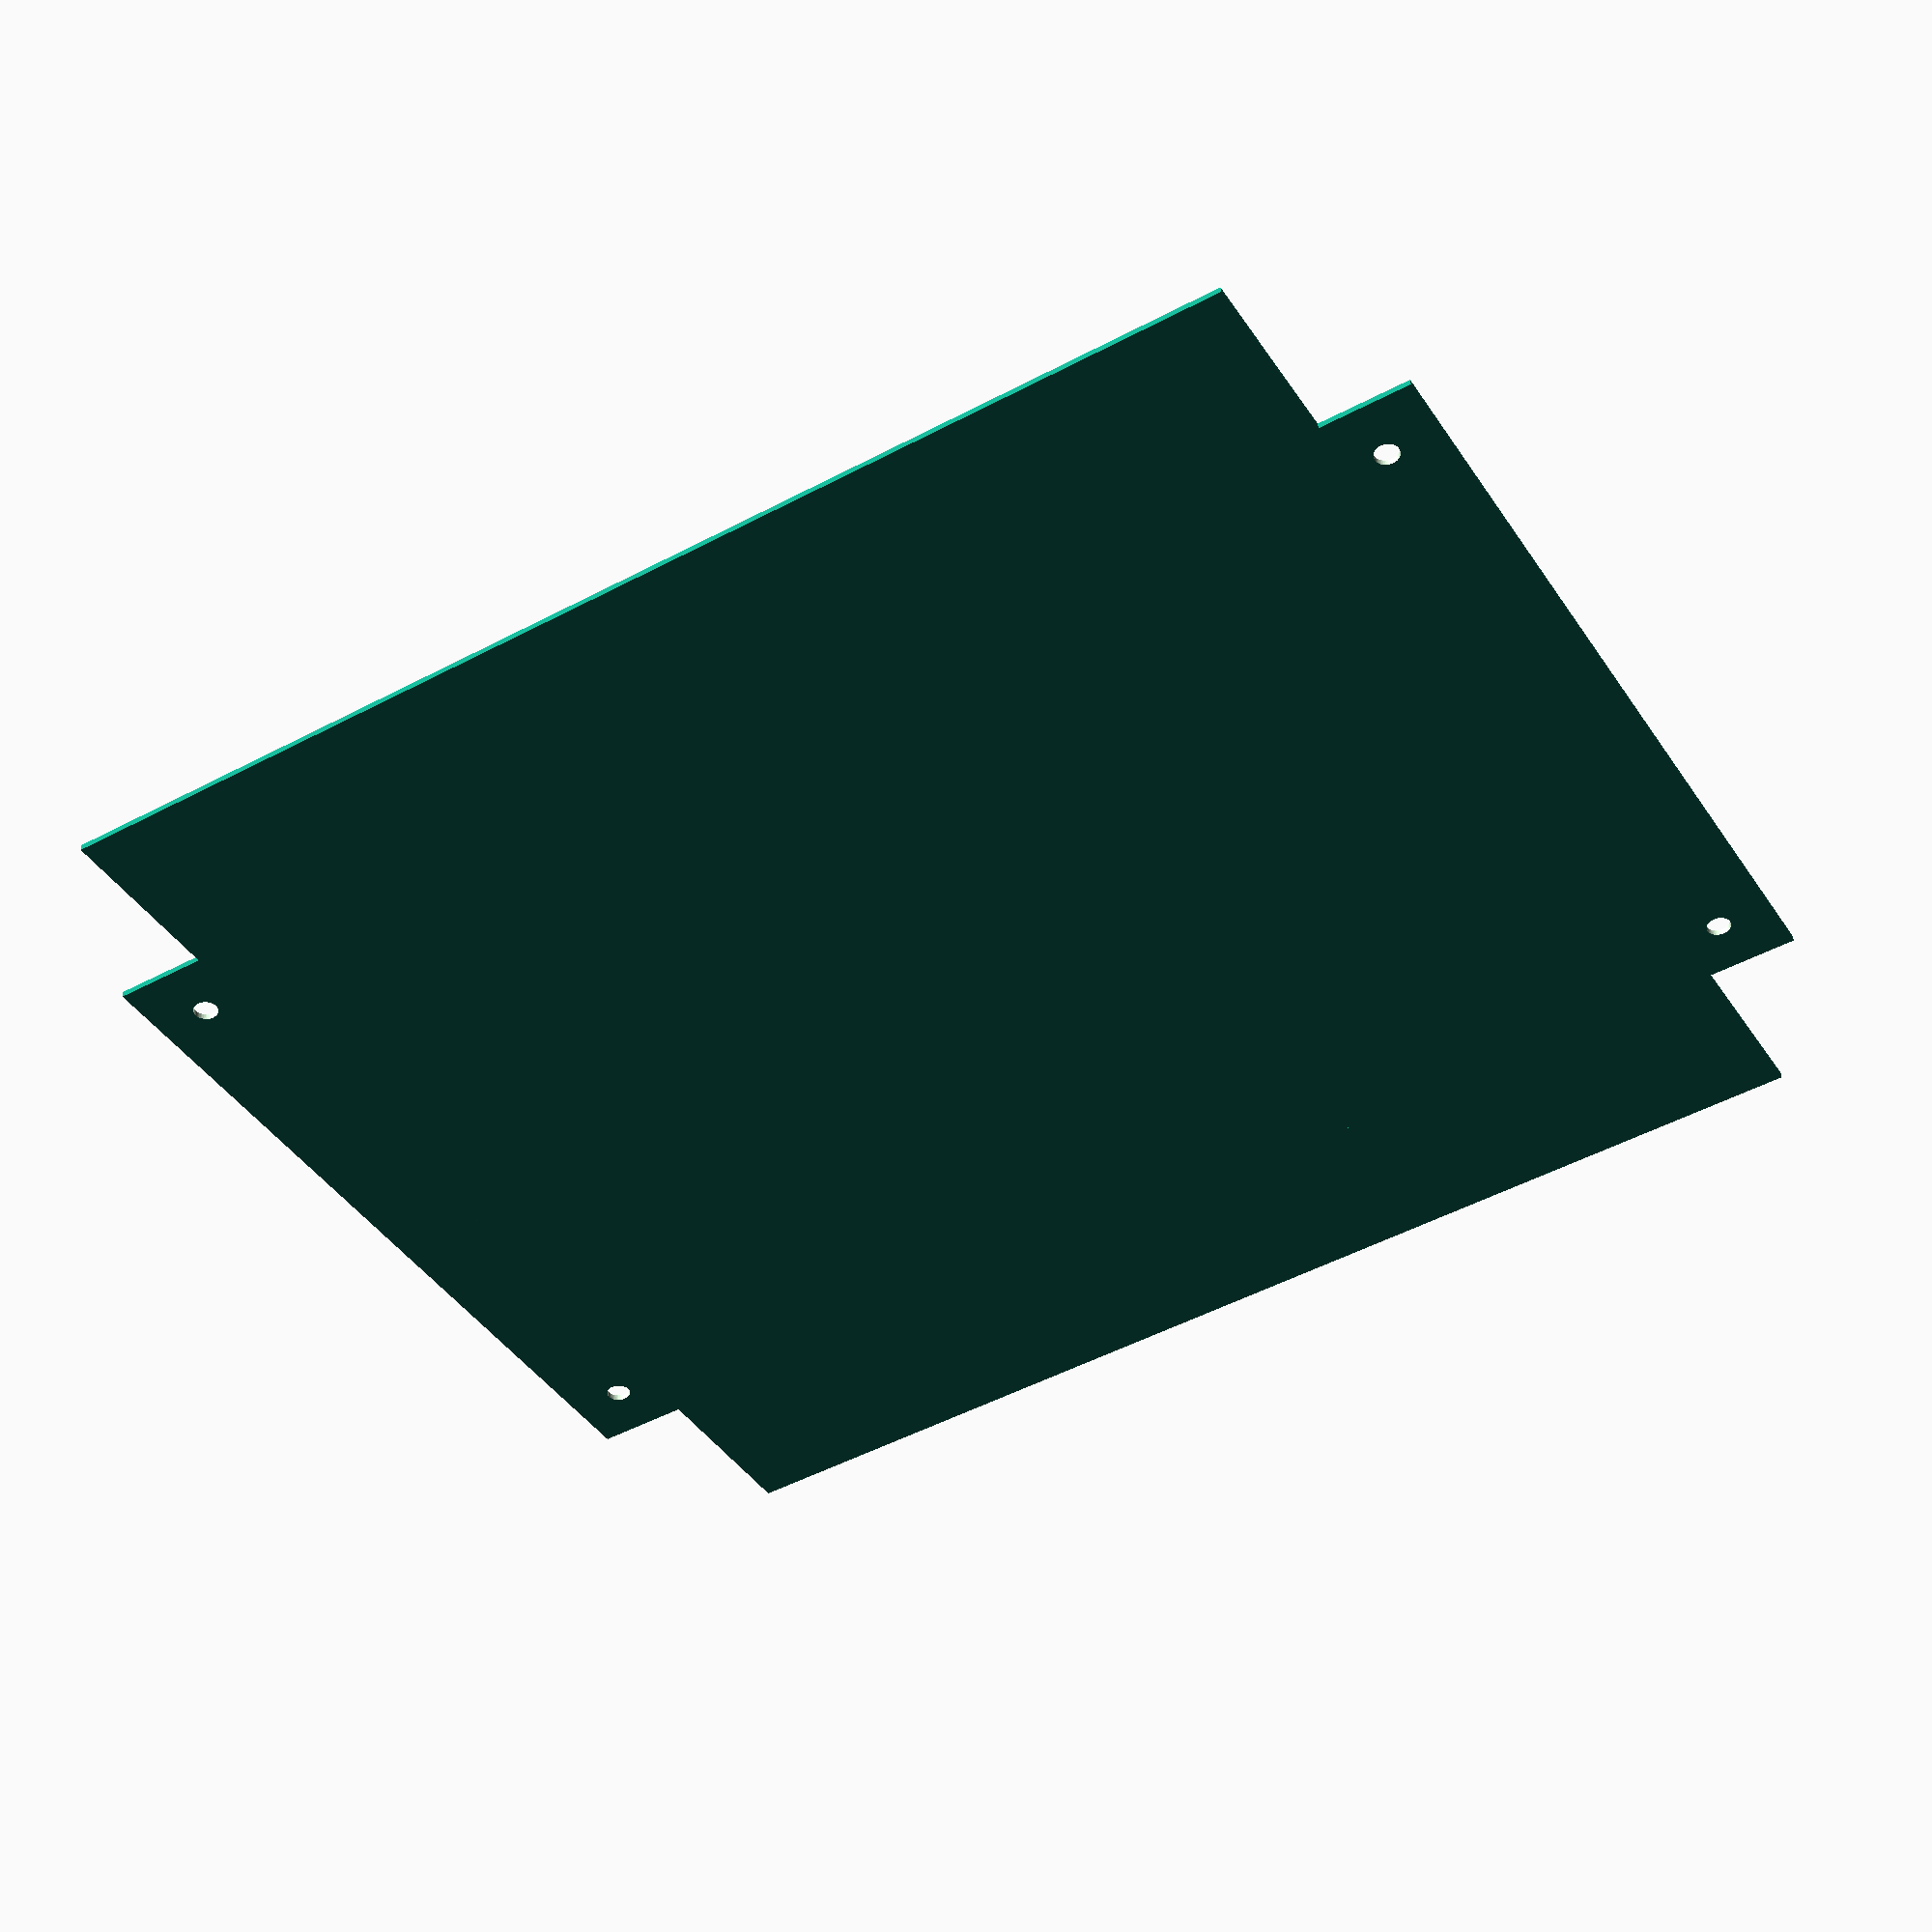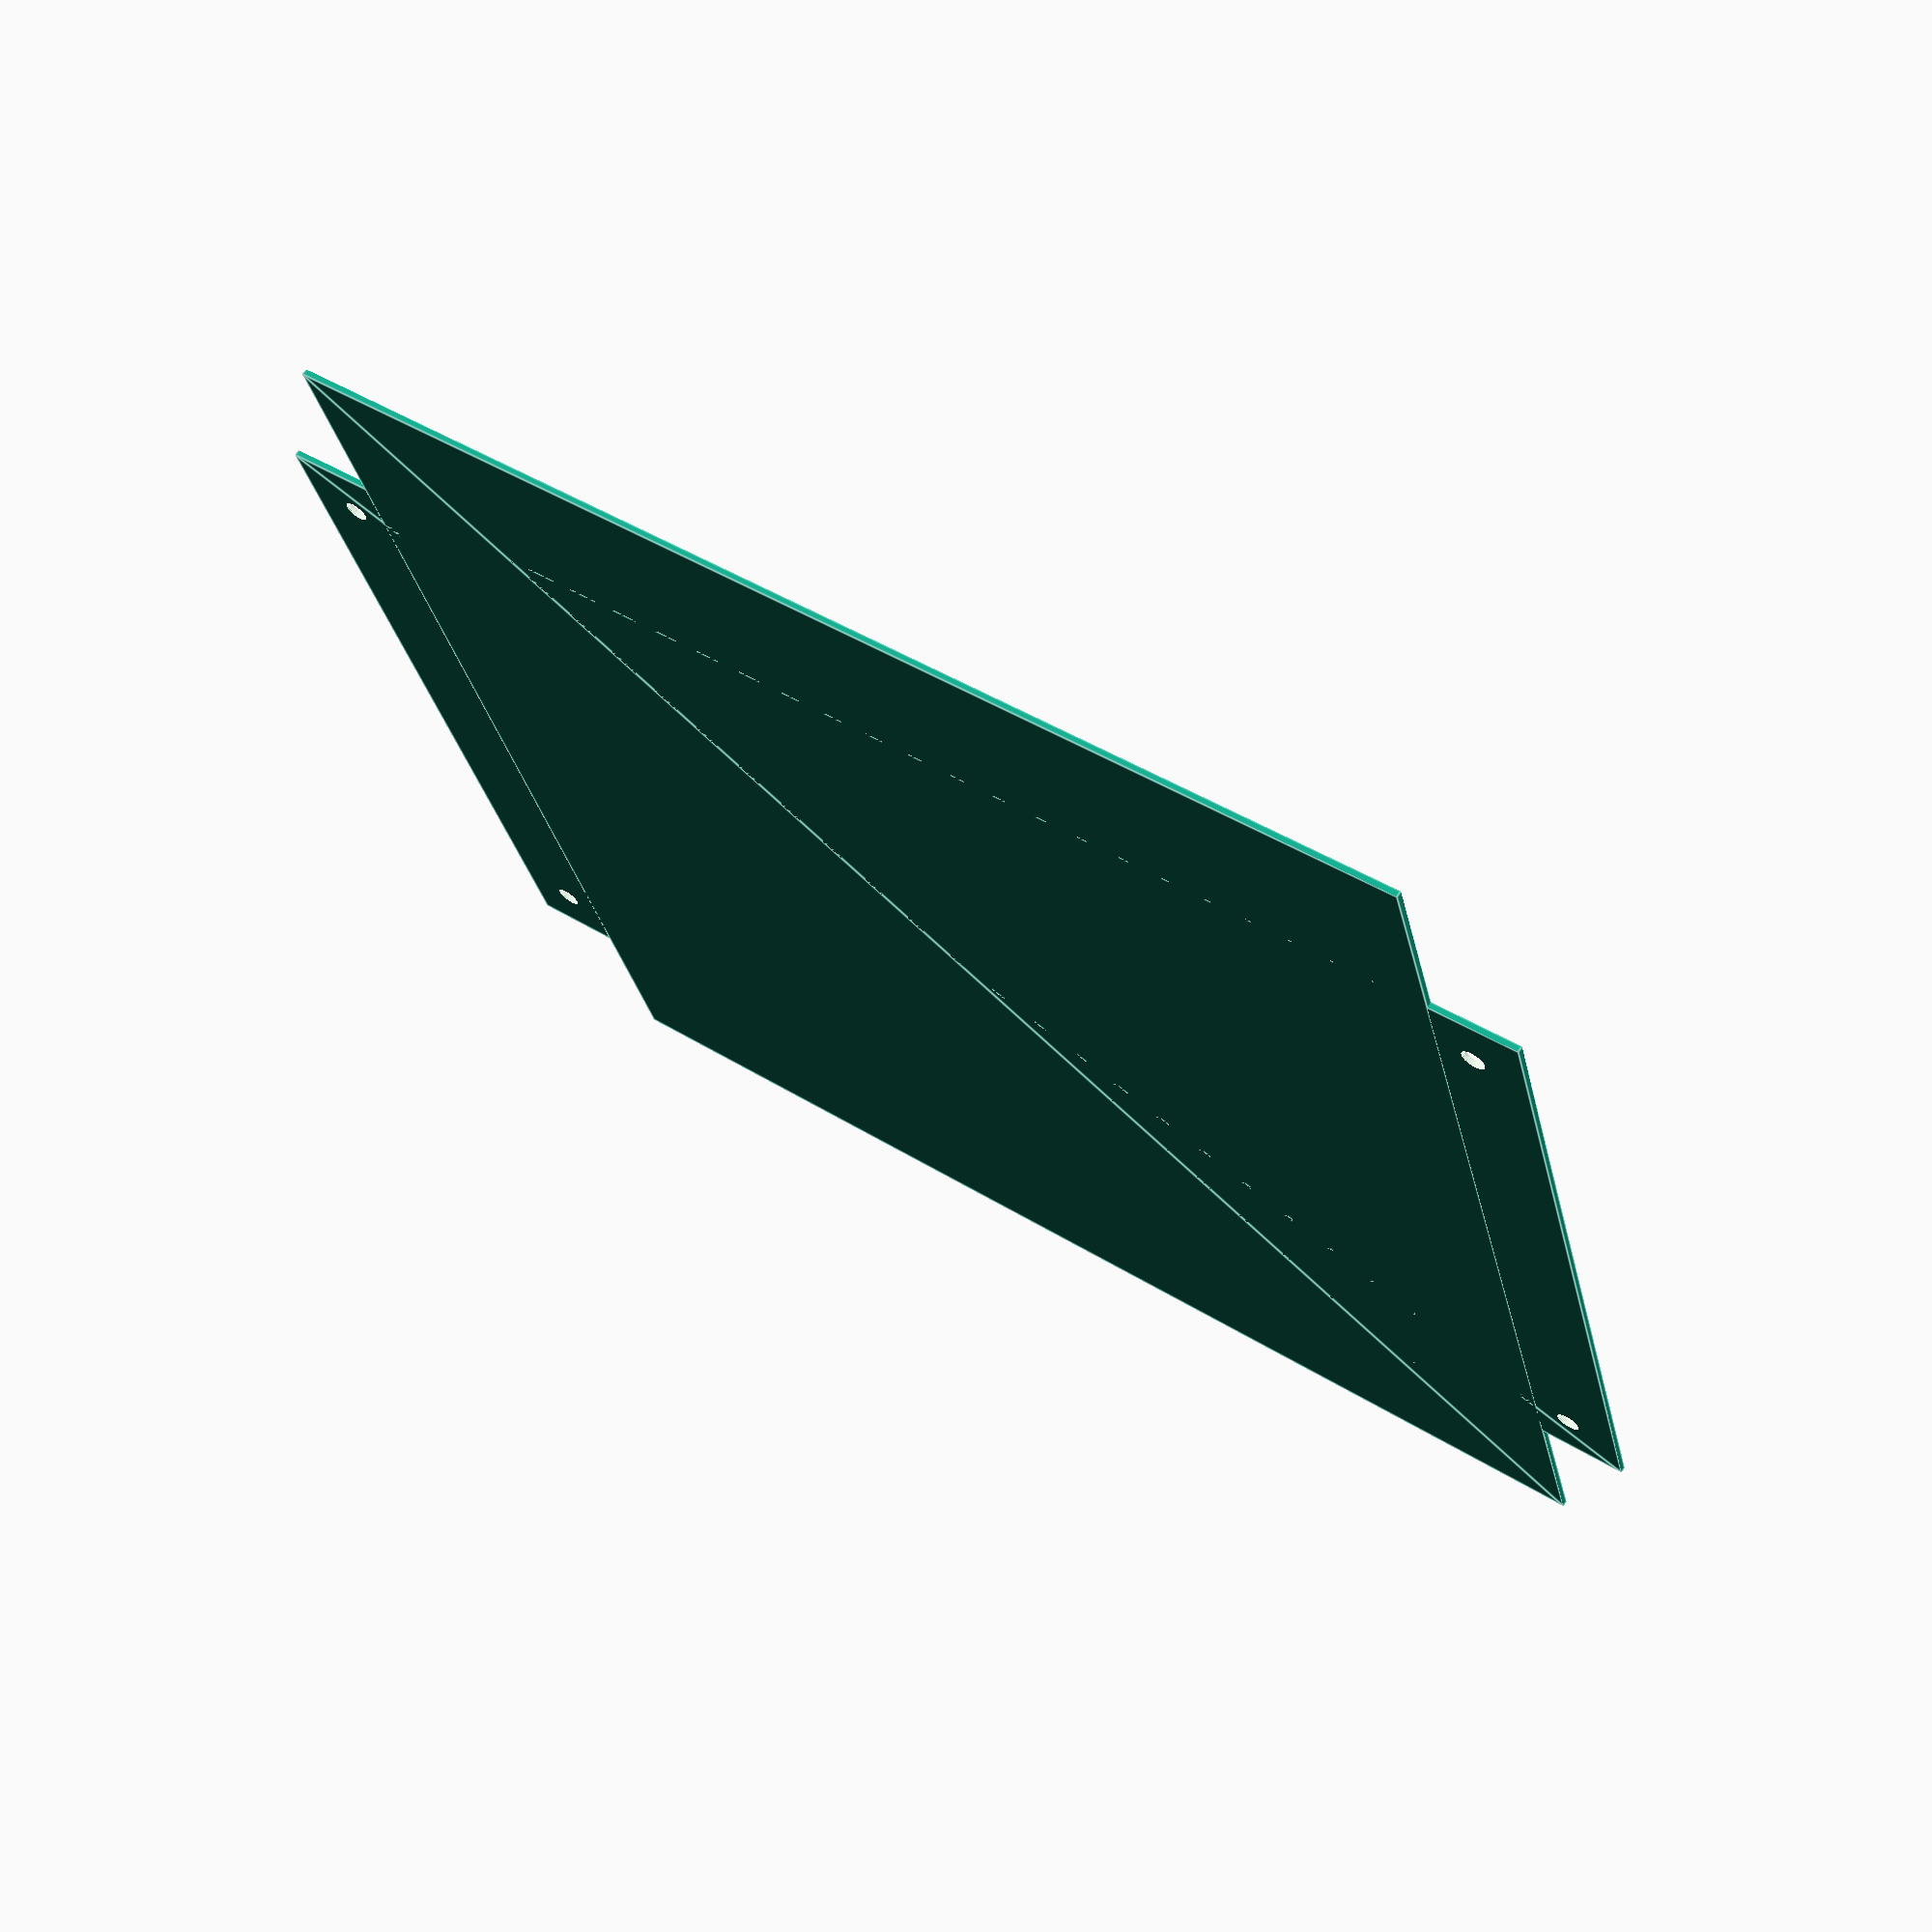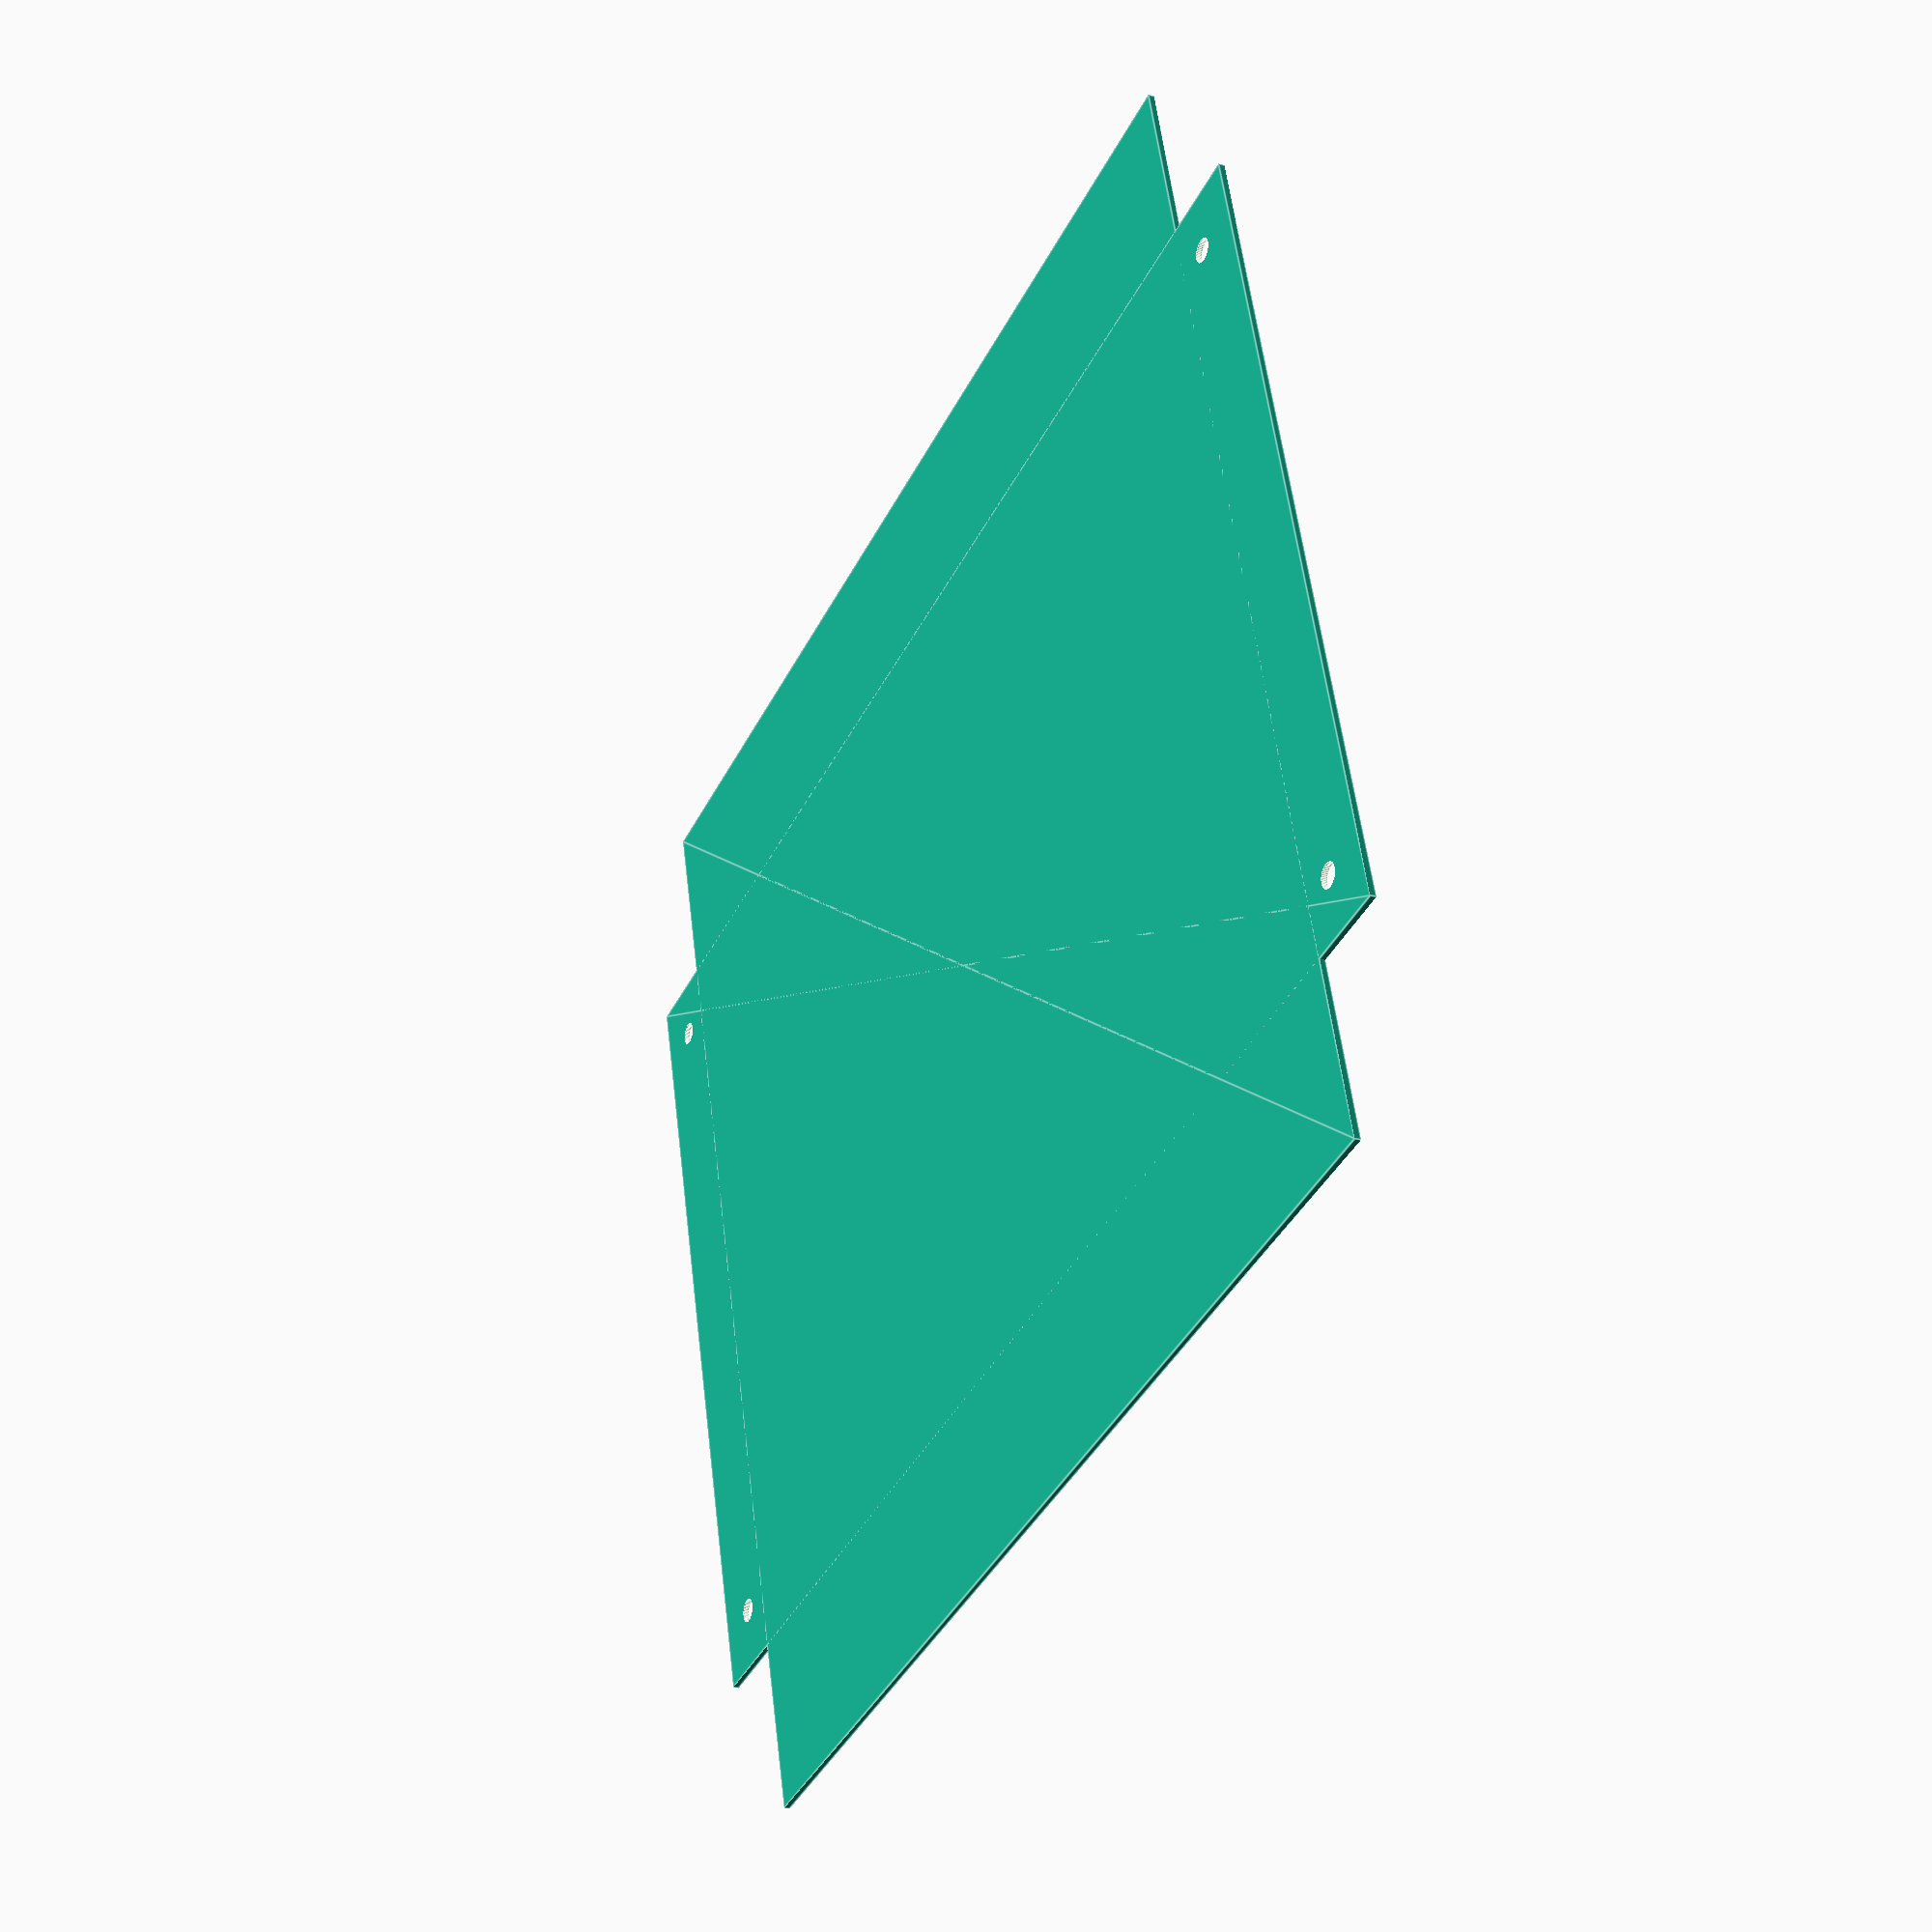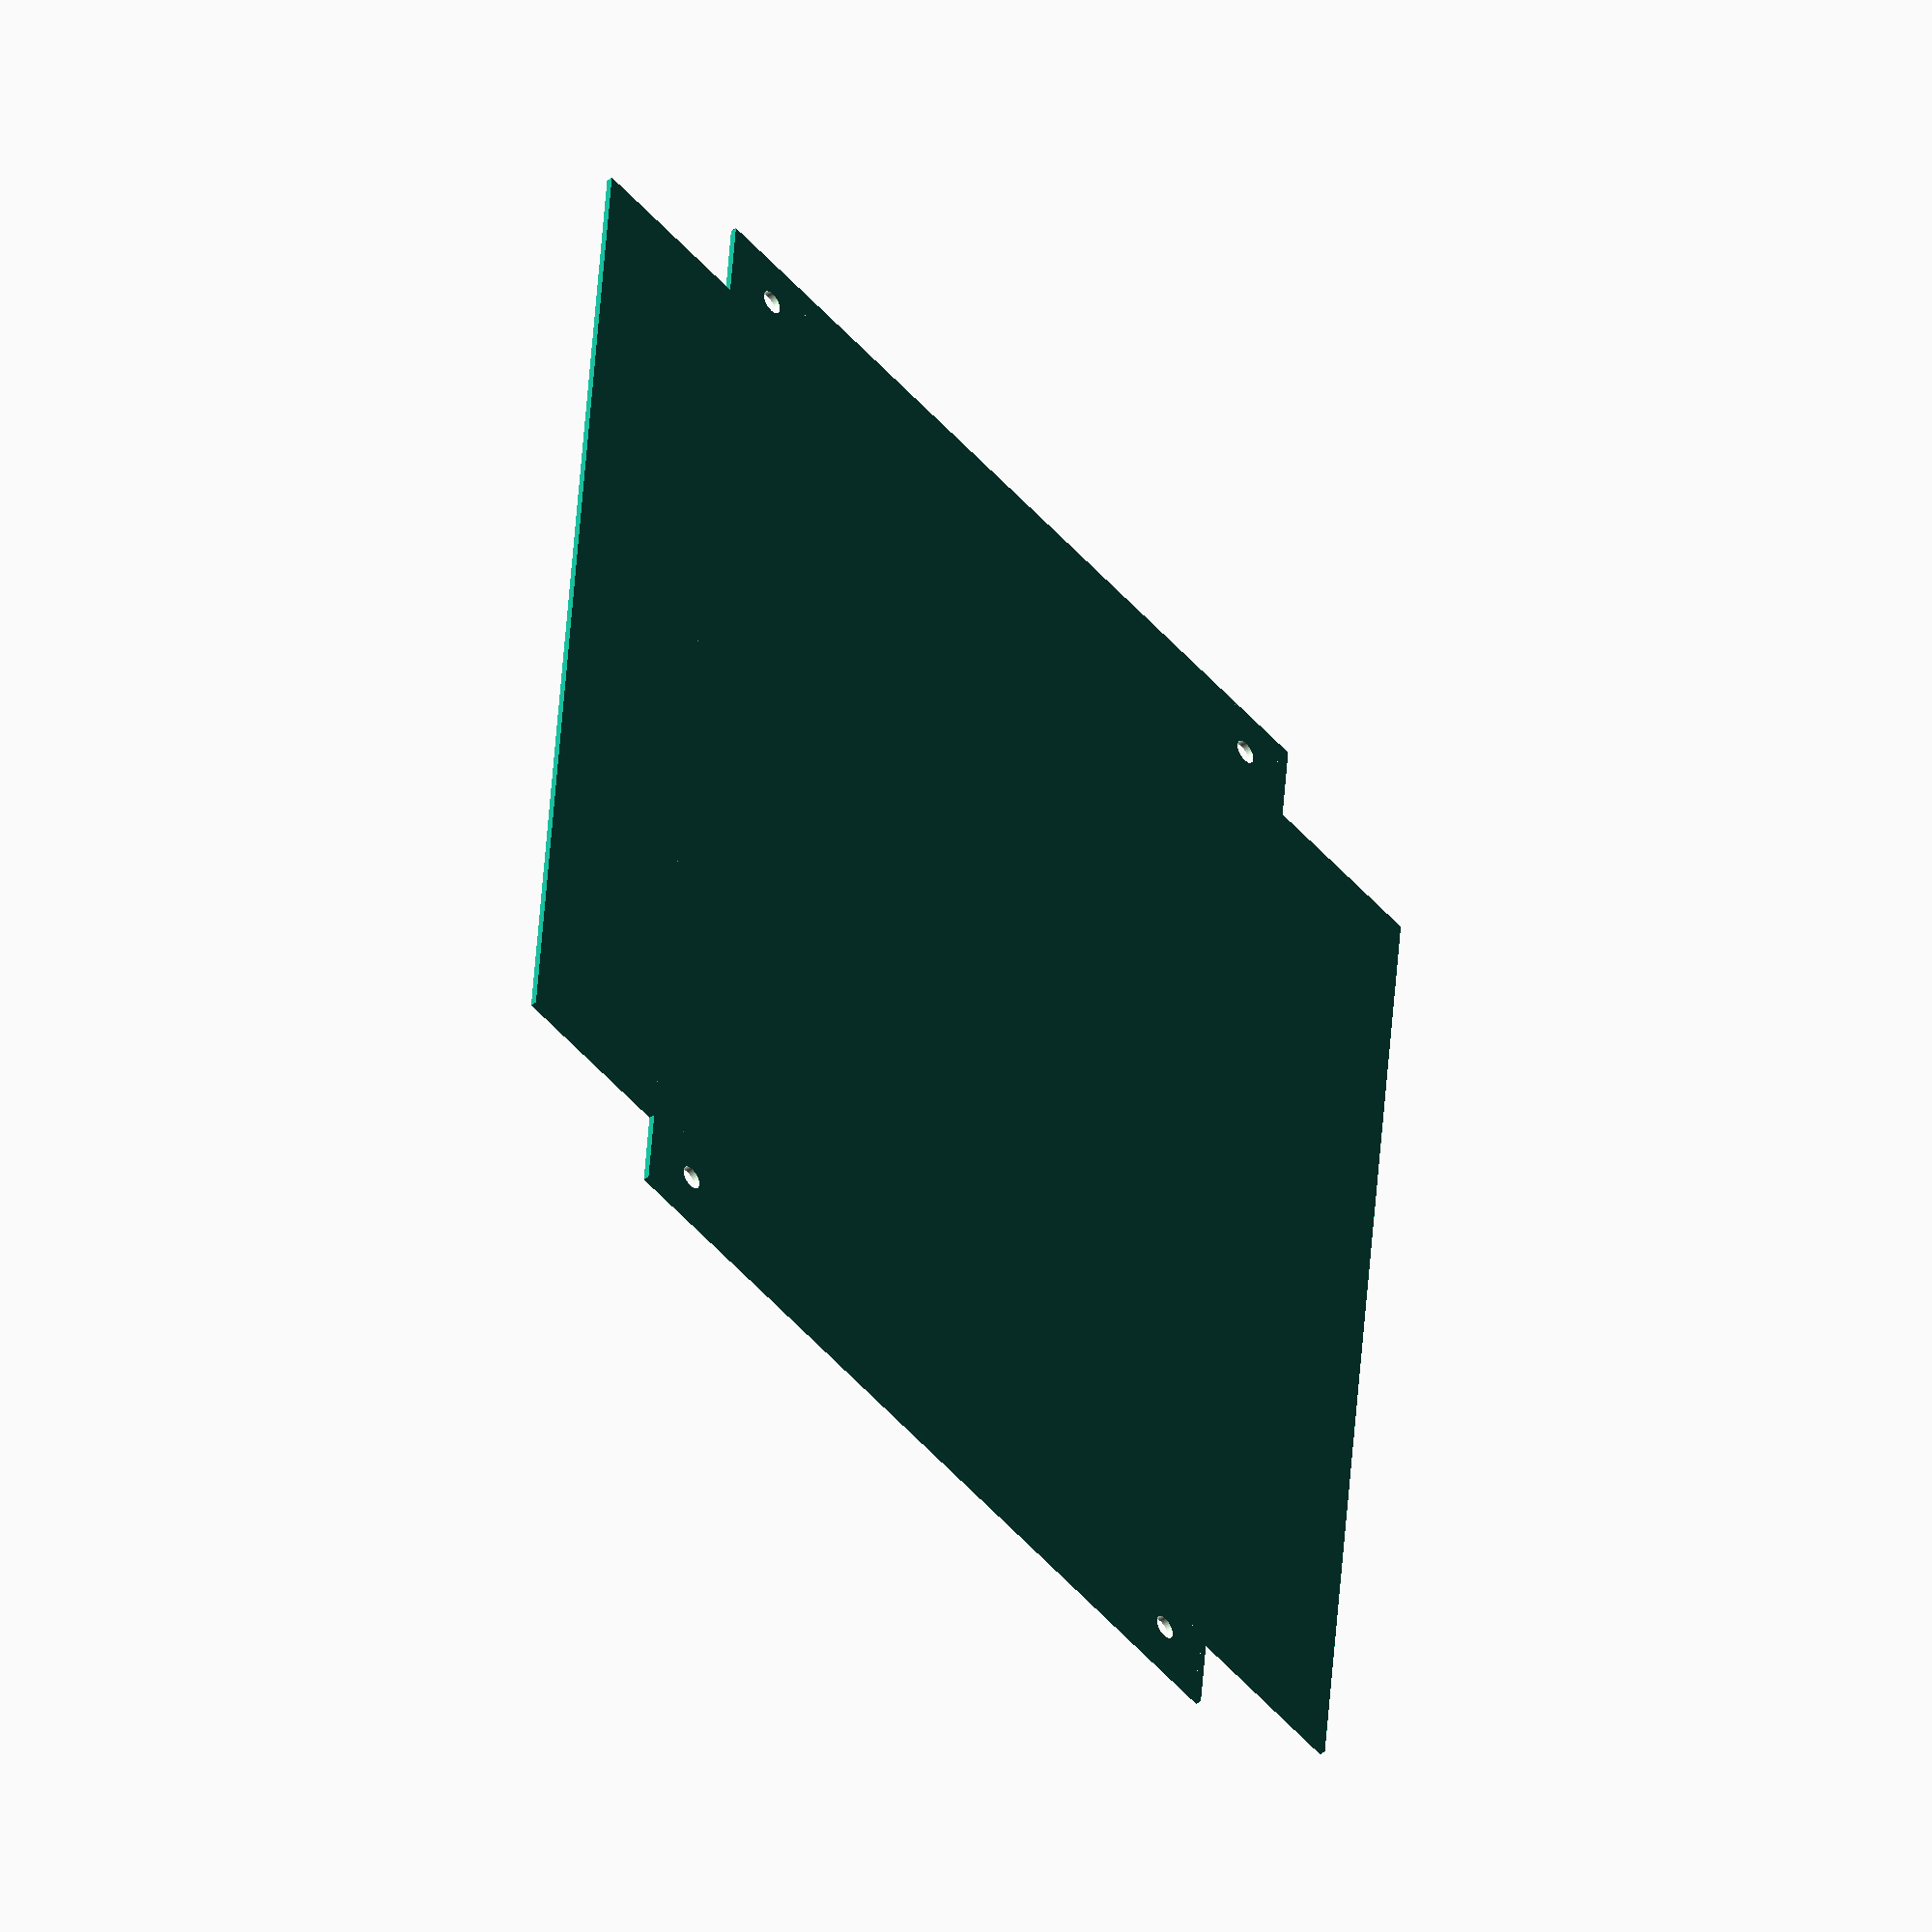
<openscad>
//BukOff by Moritz Keller

//Variables
$fn=50;
zMotorHoldX = 62;
xRodDistance = 18;

//Modules
//1. Platform
module platform1() {
	difference() {
		square([230,140],center=true);
		for(i=[1,-1]) {
			translate([-70,i*50])tr_xy(x=12,y=9)circle(r=2);
			translate([5,i*65])circle(r=1.5);
		}
		translate([70,0])	tr_xy(x=12,y=9)circle(r=2);
		for(i=[-1,1])for(j=[1,-1])translate([i*212.2/2,j*60])circle(r=2);
		tr_xy(x=50)circle(r=1.5);
	}
}
module platform2() {
	difference() {
		square([200,200],center=true);
		for(i=[-1,1])for(j=[1,-1])translate([i*212.2/2,j*60])circle(r=9);
		tr_xy(x=50)circle(r=1.5);
	}
}
//Render
//1. Platform
platform1(); //1
platform2(); //1


</openscad>
<views>
elev=133.1 azim=30.3 roll=3.6 proj=p view=solid
elev=112.3 azim=164.9 roll=145.6 proj=p view=edges
elev=201.4 azim=164.1 roll=115.2 proj=p view=edges
elev=224.1 azim=264.5 roll=50.4 proj=o view=solid
</views>
